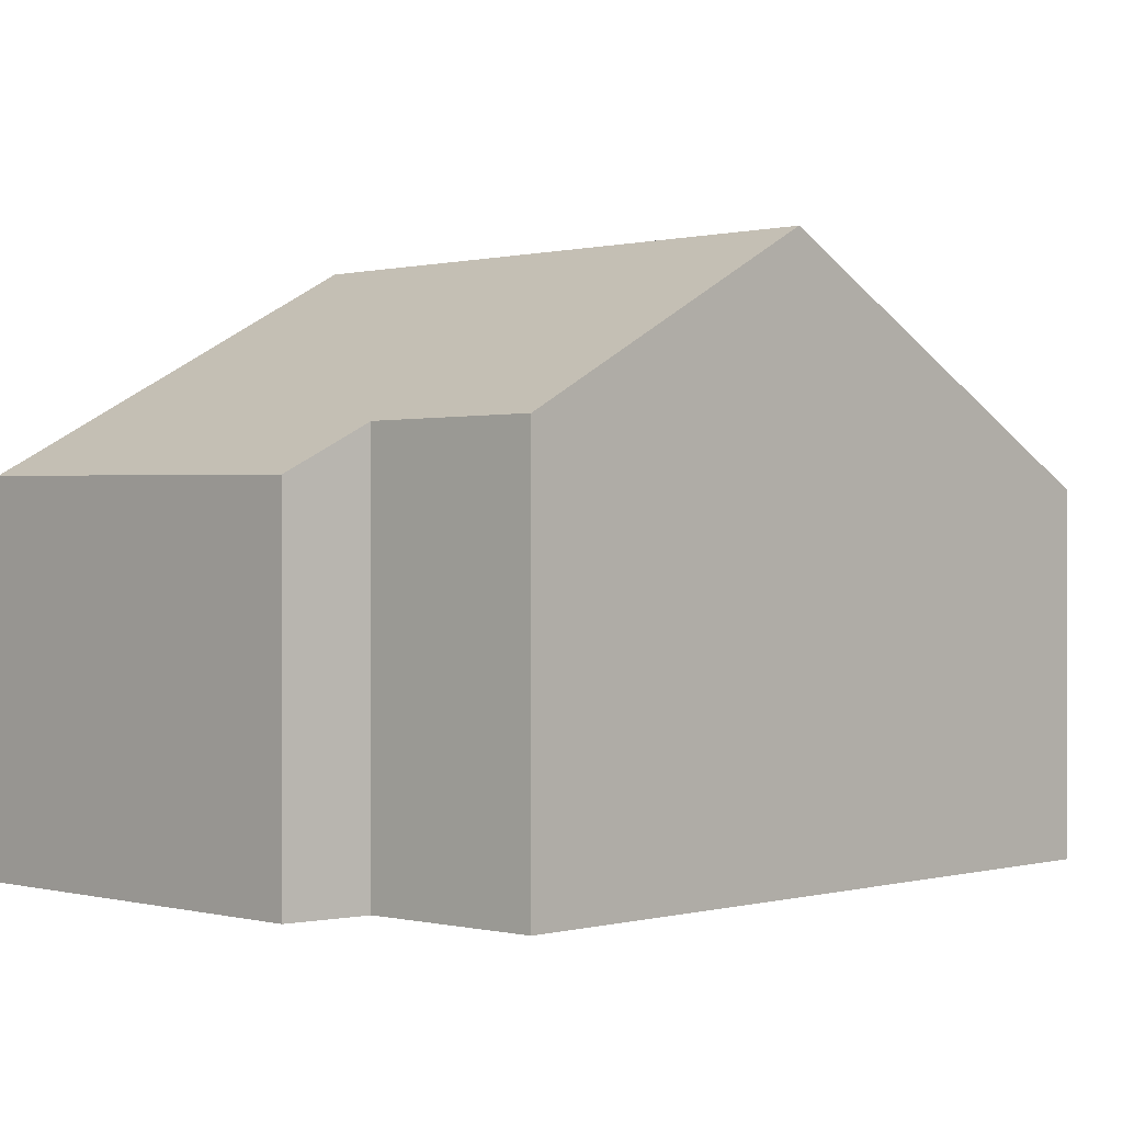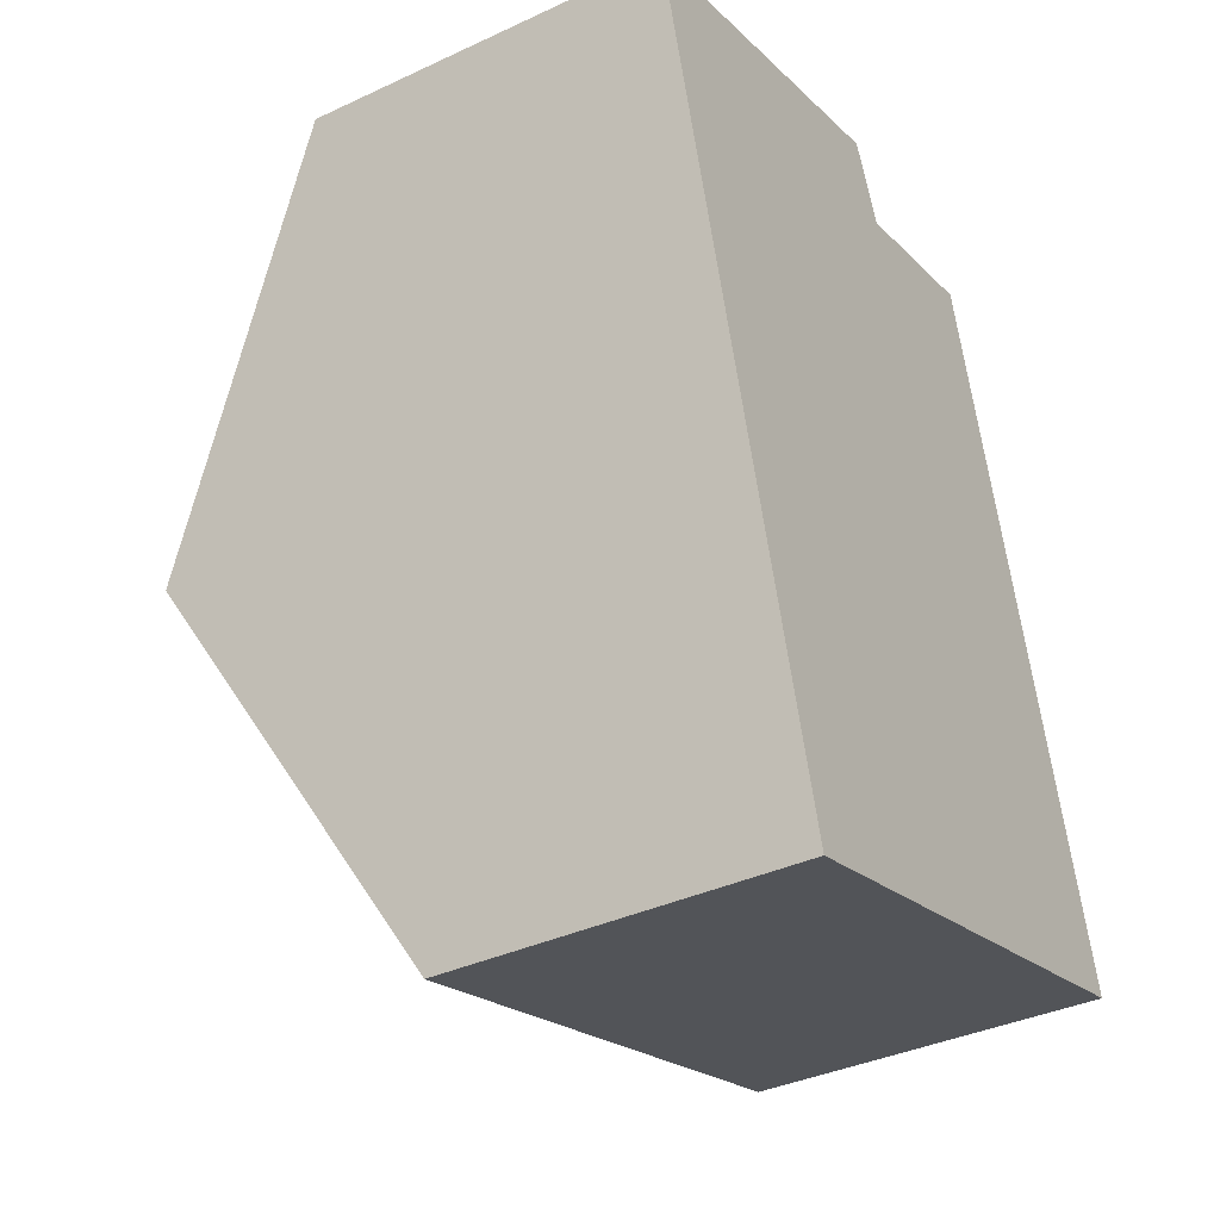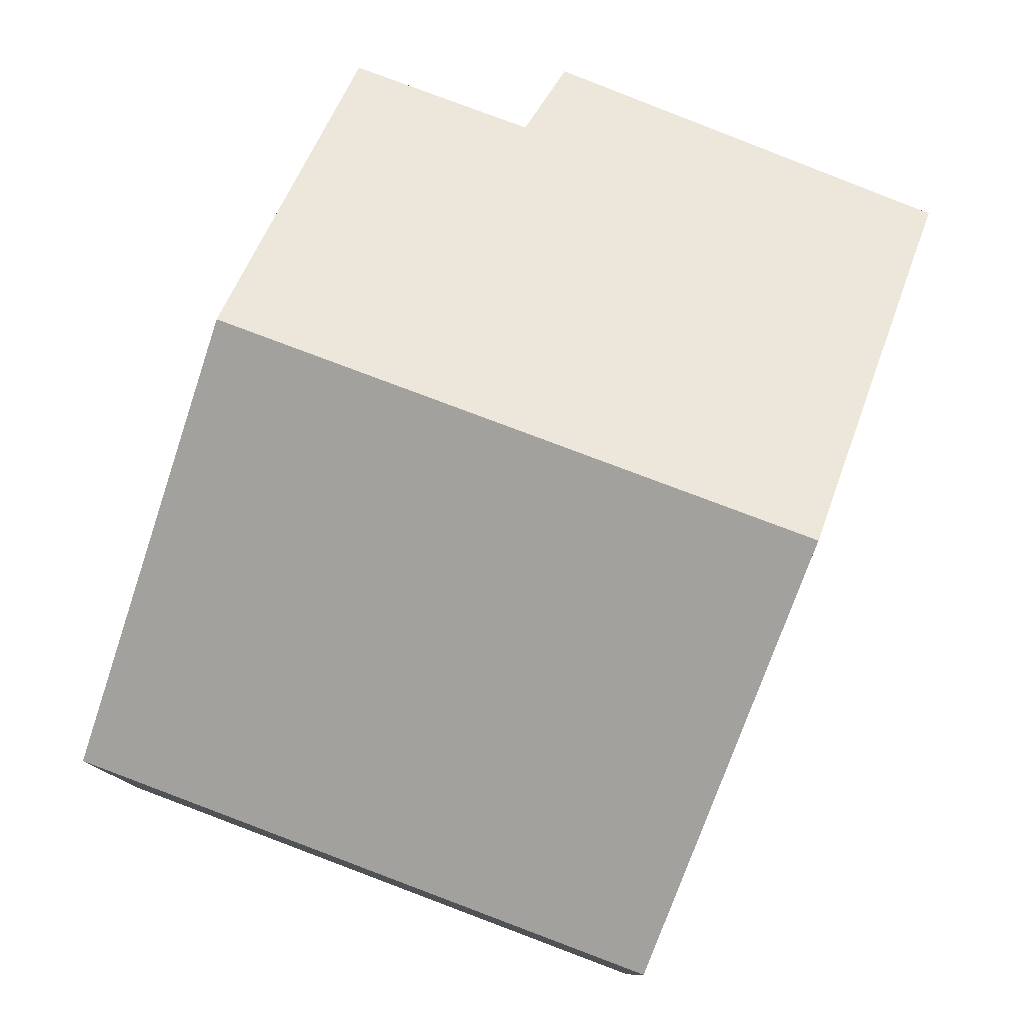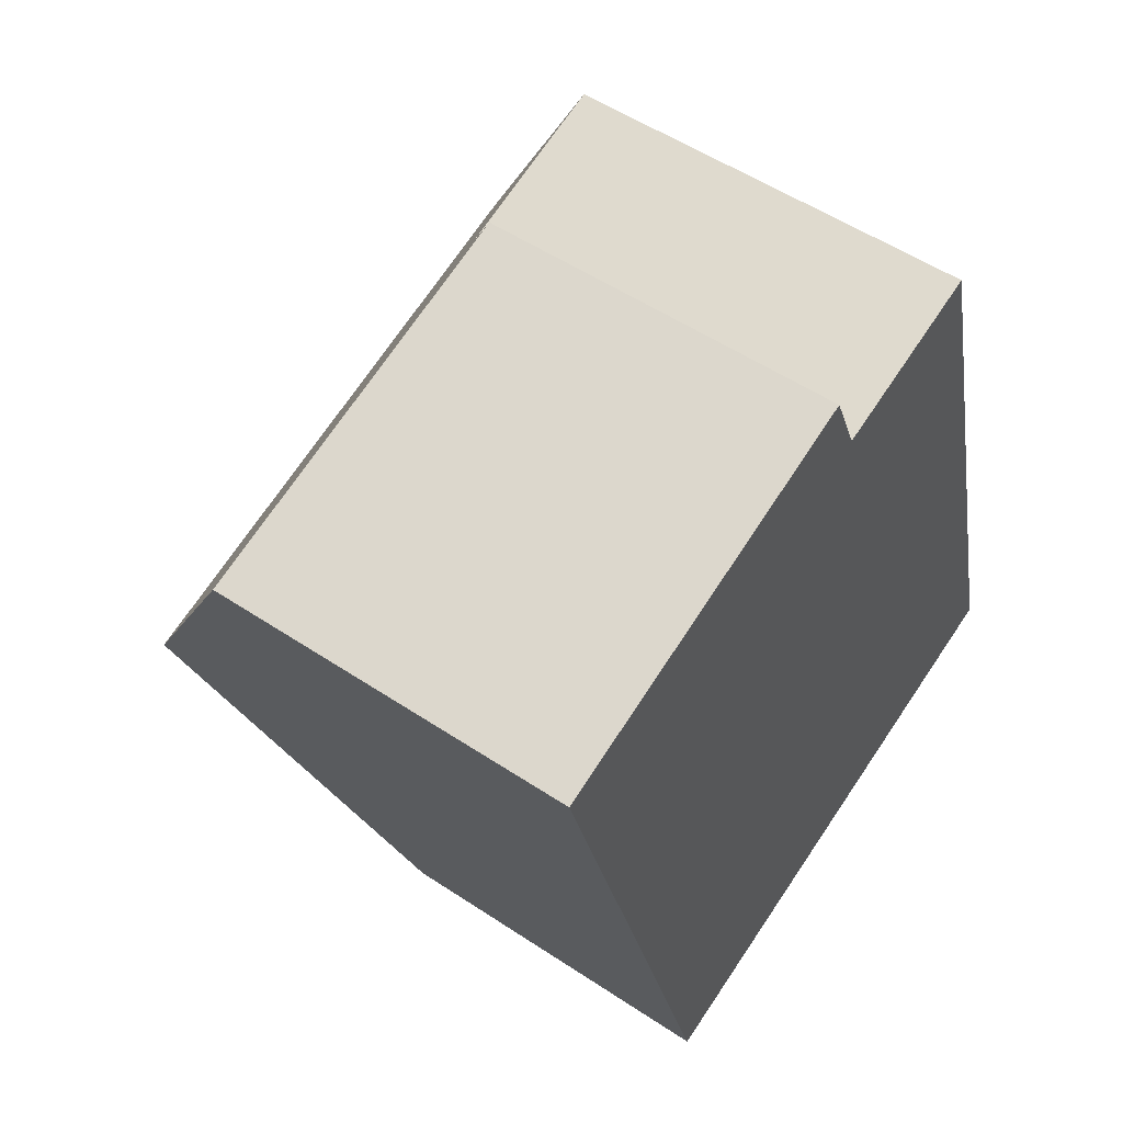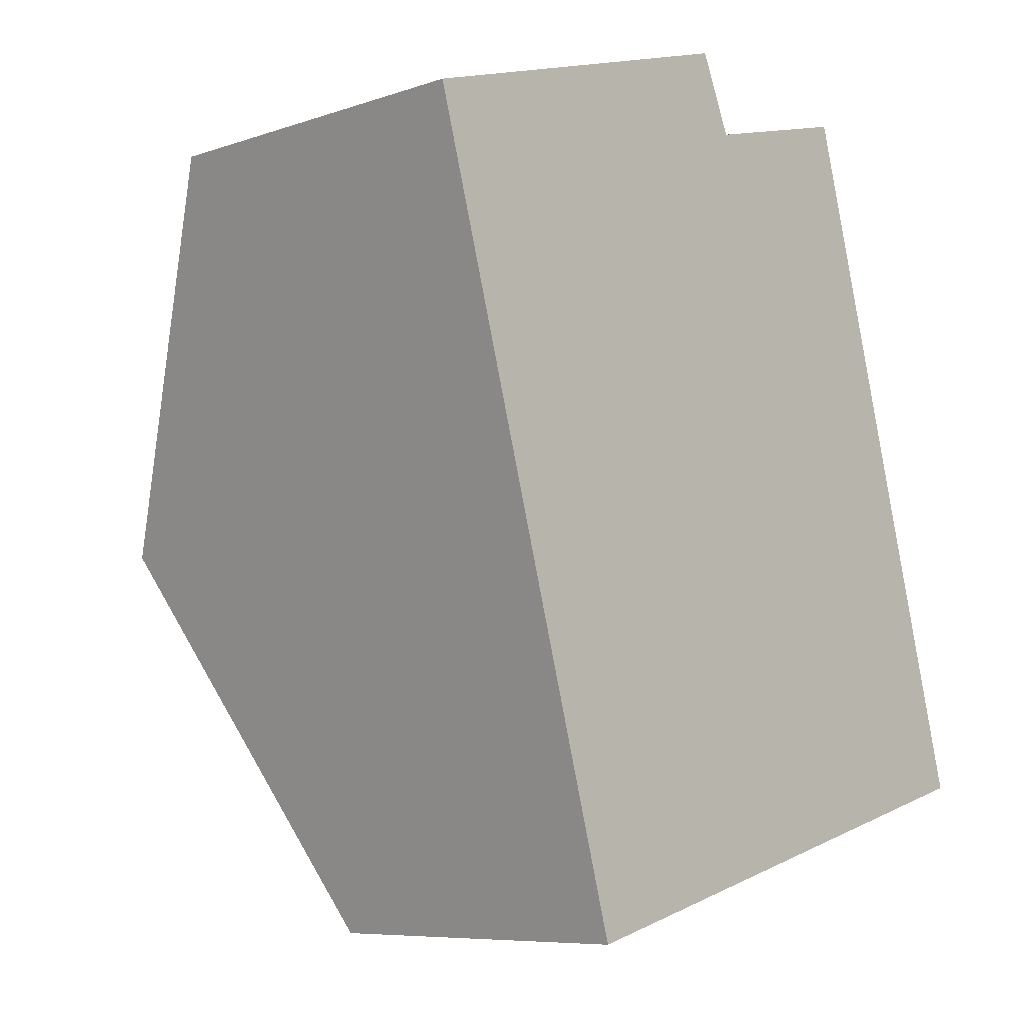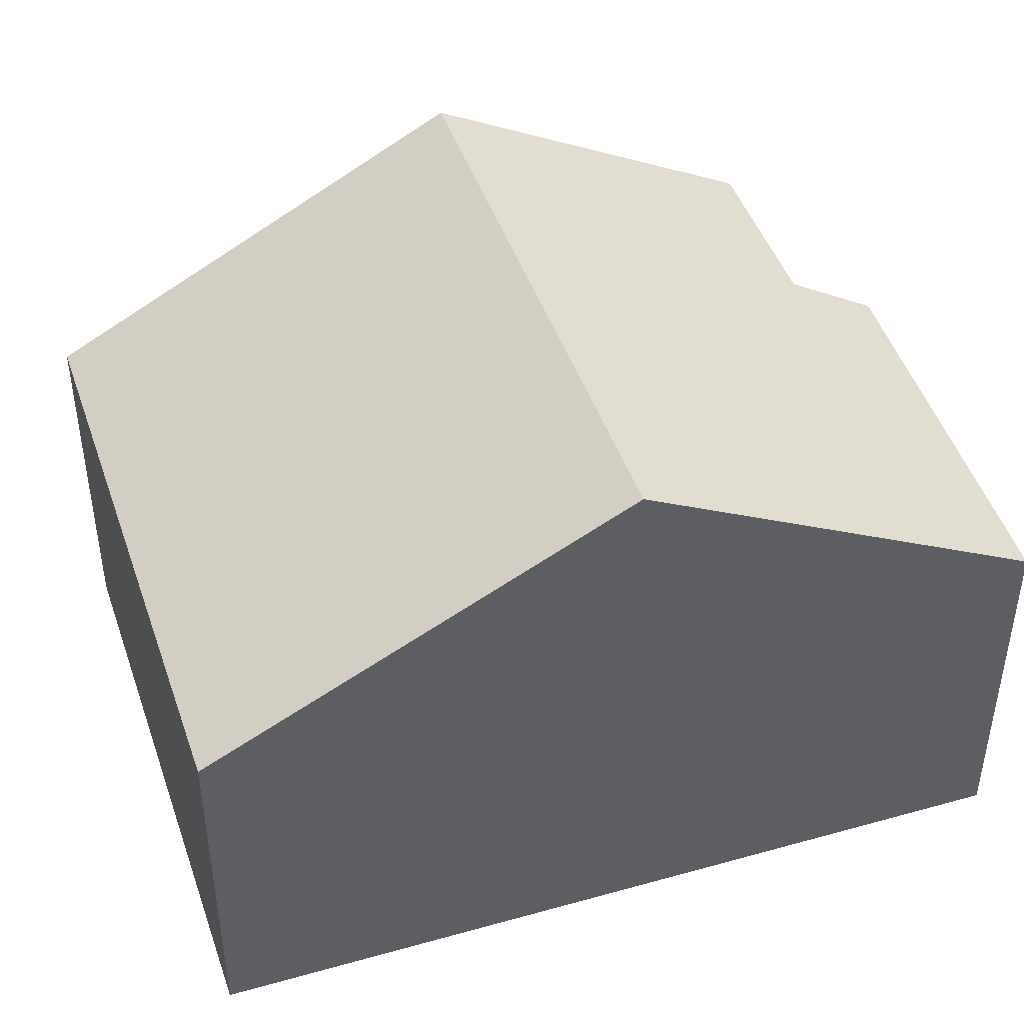
<metadata>
{"format":"obj","ext":"obj","renderer":"f3d","projection":"perspective","resolution":1024,"background":"white","views":[{"elev":-0.0,"azim":27.9,"up":"+Y"},{"elev":-37.3,"azim":-59.1,"up":"+Z"},{"elev":79.6,"azim":-174.5,"up":"+Y"},{"elev":53.5,"azim":-54.6,"up":"+Z"},{"elev":-7.7,"azim":-46.4,"up":"+Z"},{"elev":45.6,"azim":-123.7,"up":"+Y"}]}
</metadata>
<code>
v  3.844 6.153 -13.6
v  11.7 9.927 -4.023
v  13.61 6.153 -10.96
v  1.887 9.927 -6.676
v  6.615 6.156 2.047
v  0 6.288 3.85e-16
v  7.191 6.935 0.666
v  10.19 6.933 1.48
v  0 0 0
v  6.615 -1.253e-16 2.047
v  7.191 -4.078e-17 0.666
v  10.19 -9.062e-17 1.48
v  11.7 2.463e-16 -4.023
v  13.61 6.71e-16 -10.96
v  3.844 8.326e-16 -13.6
v  1.887 4.088e-16 -6.676
g defaultobject
f 1 2 3
f 2 1 4
f 5 4 6
f 4 5 7
f 4 7 2
f 2 7 8
f 9 5 6
f 5 9 10
f 11 8 7
f 8 11 12
f 5 11 7
f 11 5 10
f 12 2 8
f 2 12 3
f 3 12 13
f 3 13 14
f 14 1 3
f 1 14 15
f 4 9 6
f 9 4 1
f 9 1 16
f 16 1 15
f 13 15 14
f 15 13 16
f 16 13 12
f 16 12 11
f 16 11 9
f 9 11 10

</code>
